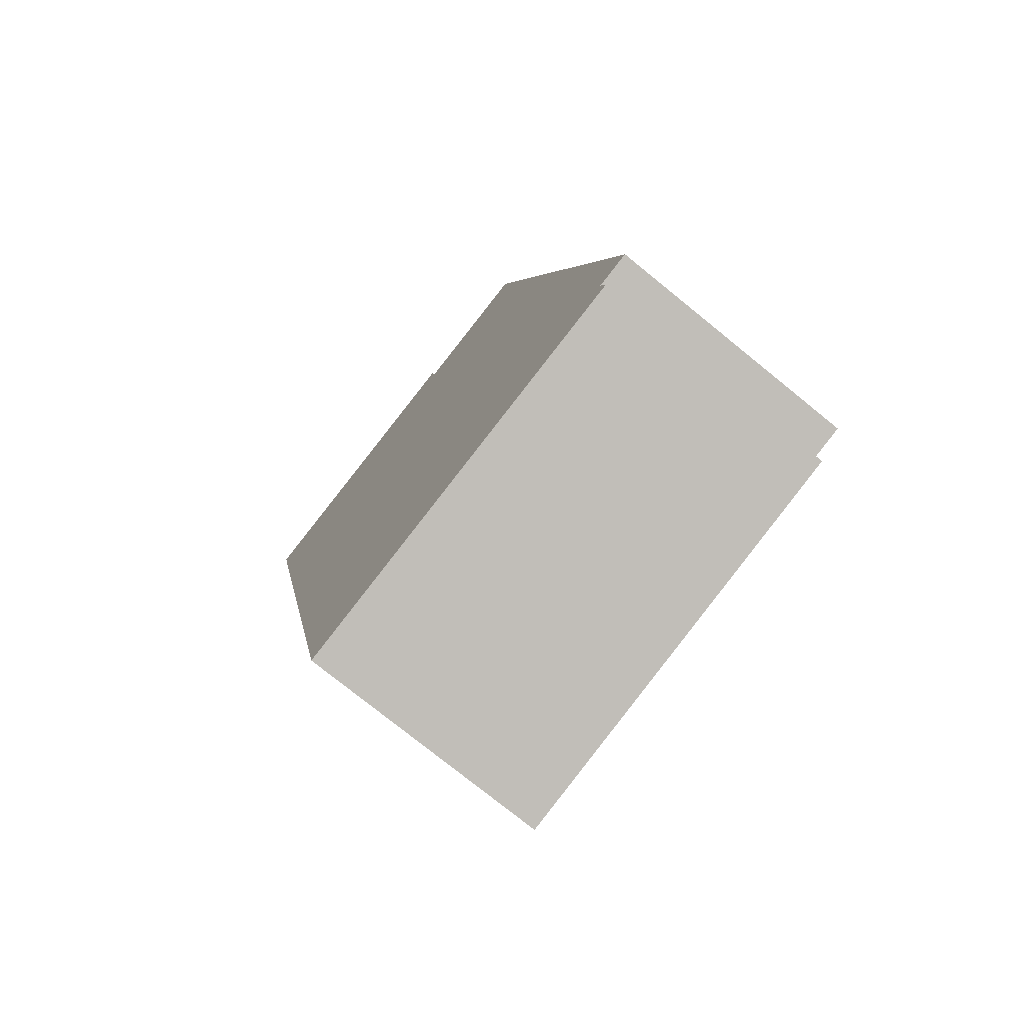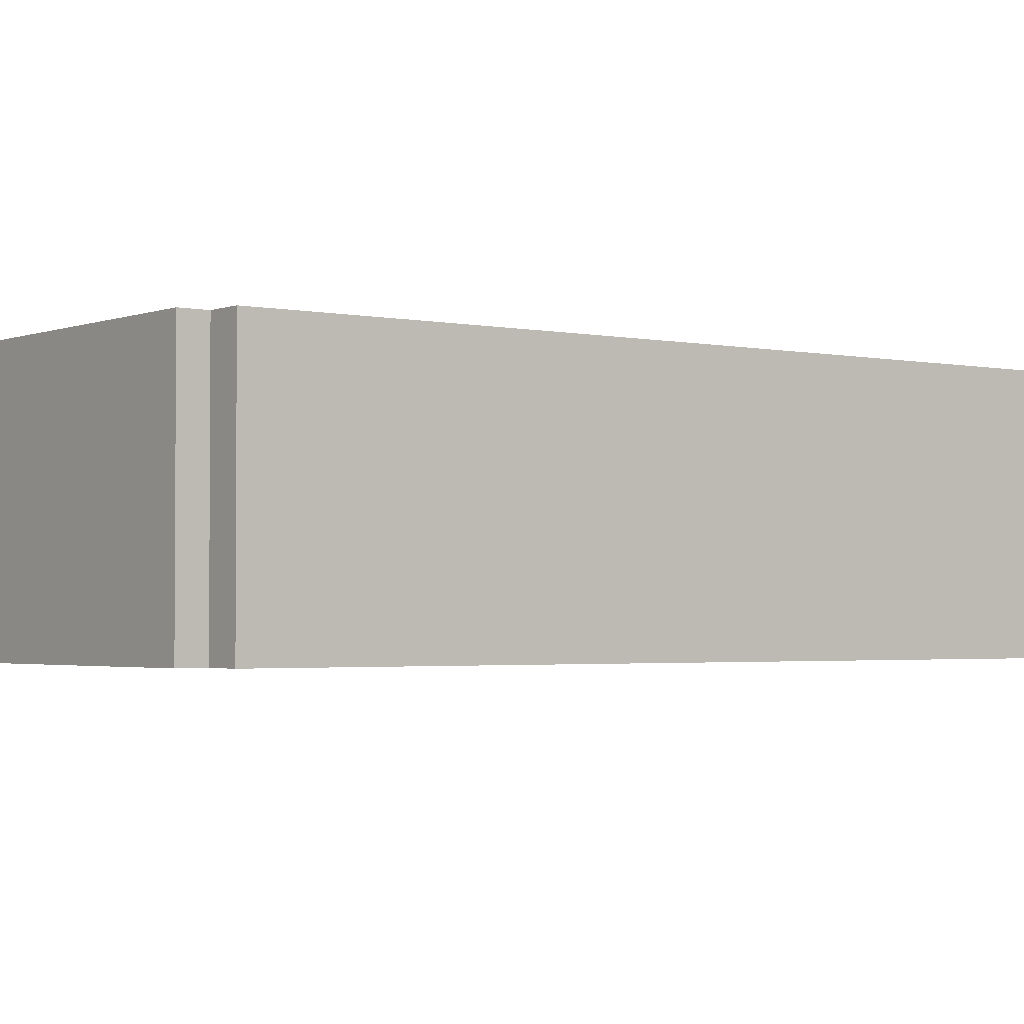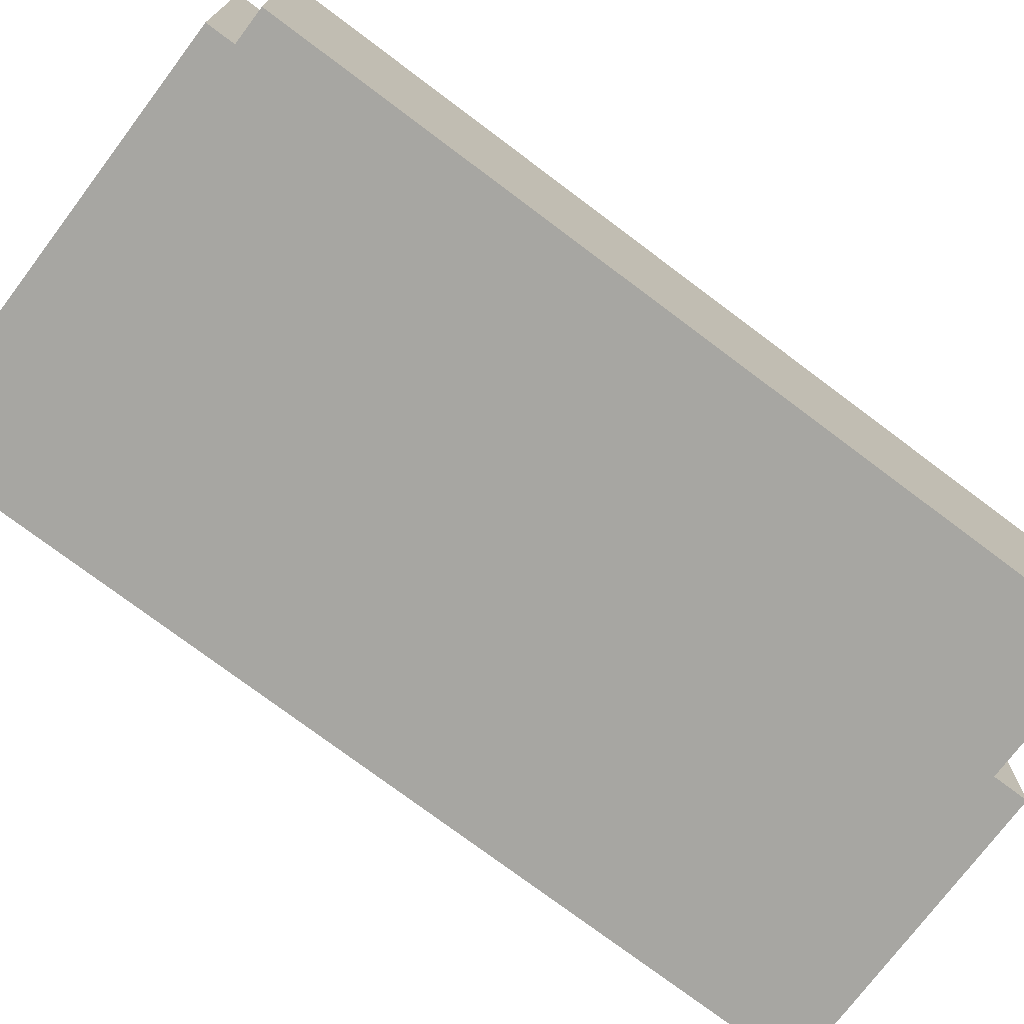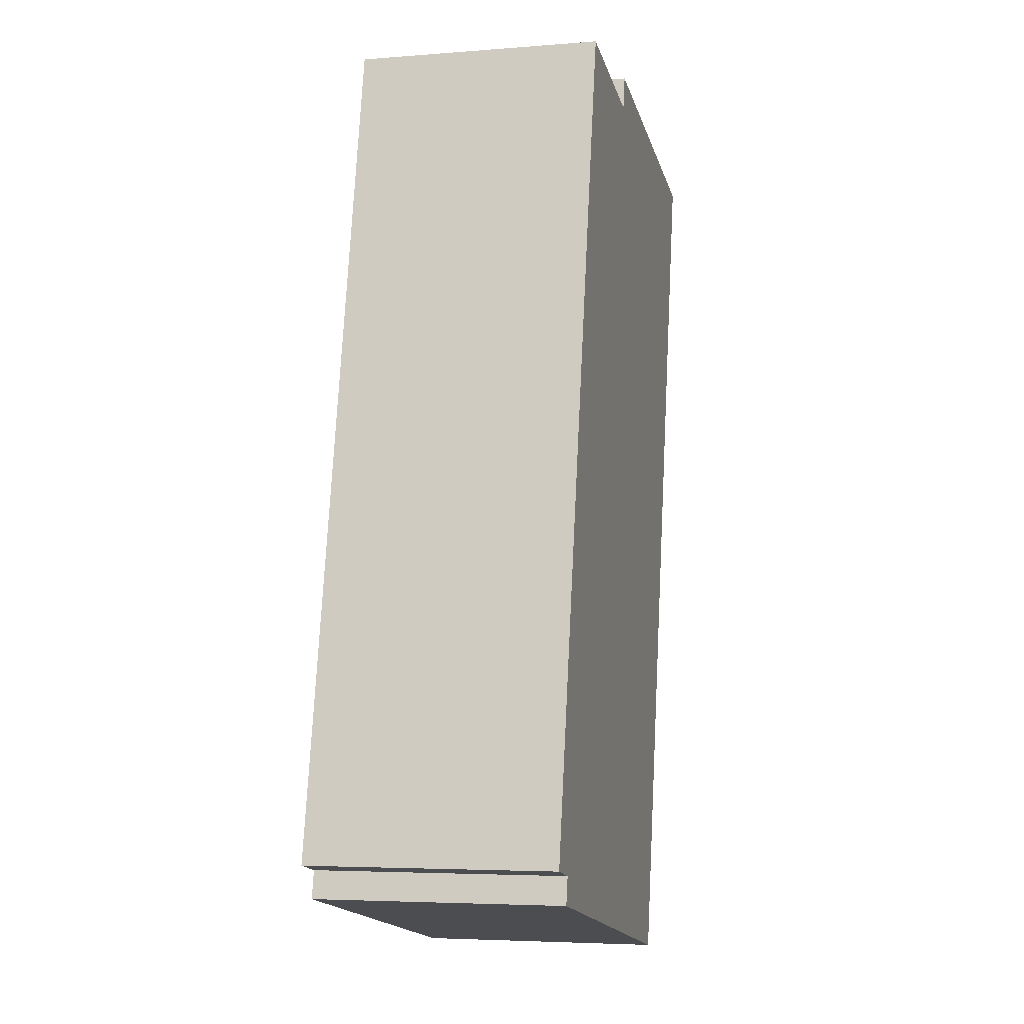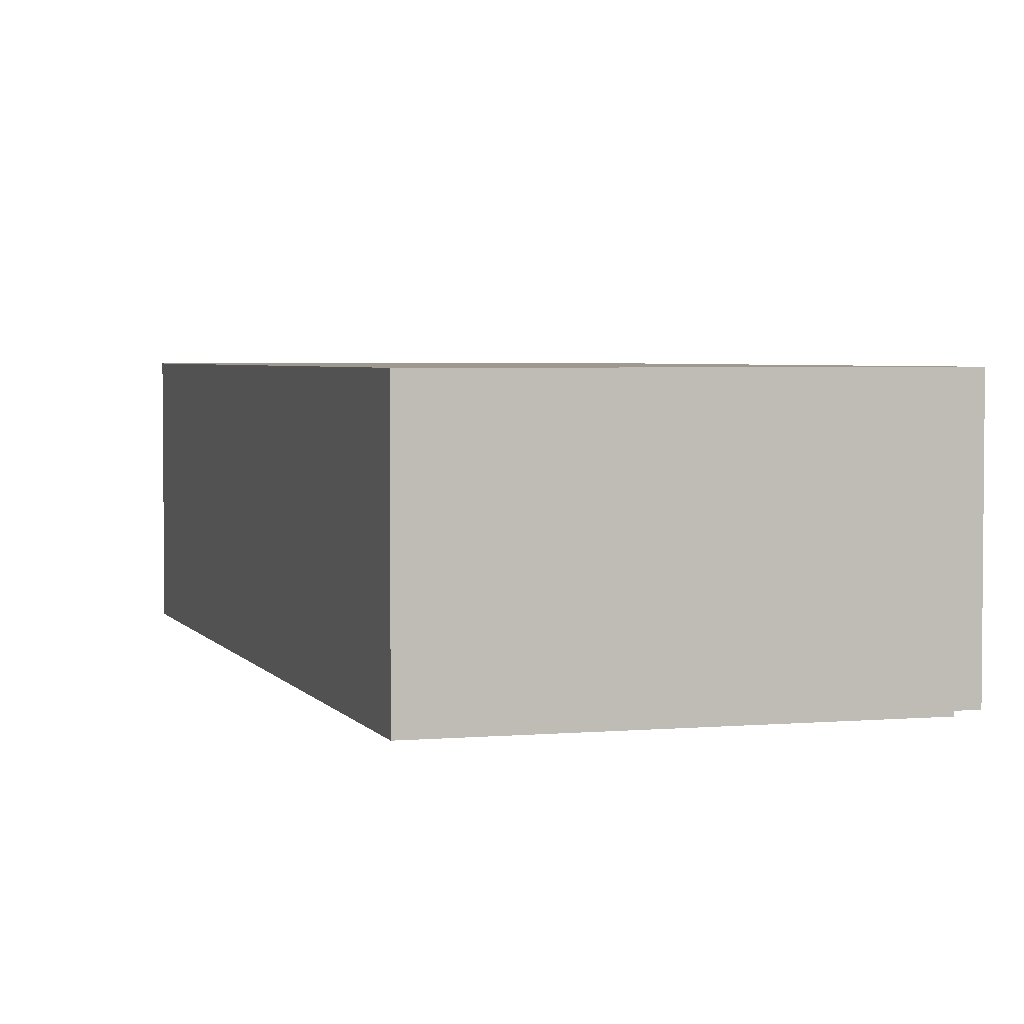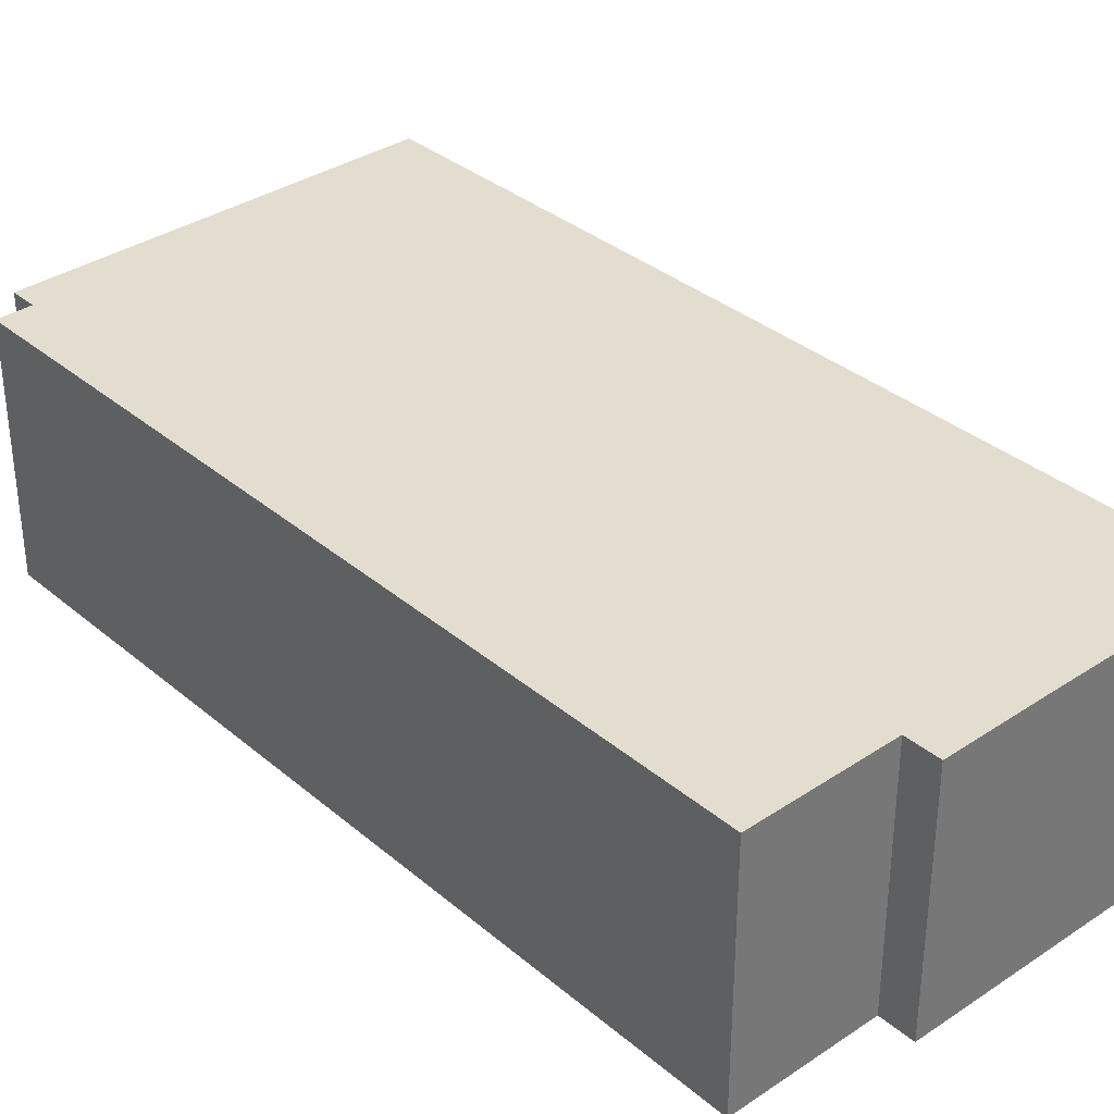
<metadata>
{"format":"obj","ext":"obj","renderer":"f3d","projection":"perspective","resolution":1024,"background":"white","views":[{"elev":-76.3,"azim":-129.0,"up":"+Z"},{"elev":-2.3,"azim":-115.3,"up":"+Y"},{"elev":-74.0,"azim":-115.2,"up":"+Y"},{"elev":-4.7,"azim":-75.6,"up":"+Z"},{"elev":3.4,"azim":175.1,"up":"+Y"},{"elev":34.9,"azim":-30.0,"up":"+Y"}]}
</metadata>
<code>
v  0.813 8.824 3.903
v  1.226 8.824 -0.255
v  0 8.824 5.403e-16
v  15.39 8.824 -4.196
v  18.97 8.824 12.55
v  2.613 8.824 12.55
v  6.1 8.824 29.29
v  21.73 8.824 25.43
v  11.19 8.824 28.23
v  11.45 8.824 29.45
v  15.06 8.824 28.7
v  22.12 8.824 27.27
v  1.028 8.824 -1.205
v  1.028 7.378e-17 -1.205
v  1.226 1.561e-17 -0.255
v  0 0 0
v  0.813 -2.39e-16 3.903
v  2.613 -7.683e-16 12.55
v  6.1 -1.793e-15 29.29
v  11.19 -1.729e-15 28.23
v  11.45 -1.803e-15 29.45
v  15.39 2.569e-16 -4.196
v  22.12 -1.67e-15 27.27
v  15.06 -1.757e-15 28.7
v  21.73 -1.557e-15 25.43
v  18.97 -7.683e-16 12.55
g defaultobject
f 1 2 3
f 2 1 4
f 4 1 5
f 5 1 6
f 5 6 7
f 5 7 8
f 8 7 9
f 8 9 10
f 8 10 11
f 8 11 12
f 4 13 2
f 14 2 13
f 2 14 15
f 16 1 3
f 1 16 6
f 6 16 17
f 6 17 18
f 6 18 7
f 7 18 19
f 20 10 9
f 10 20 21
f 15 3 2
f 3 15 16
f 22 13 4
f 13 22 14
f 19 9 7
f 9 19 20
f 21 11 10
f 11 21 12
f 12 21 23
f 23 21 24
f 23 8 12
f 8 23 5
f 5 23 25
f 5 25 26
f 5 26 4
f 4 26 22
f 24 25 23
f 25 24 21
f 25 21 26
f 26 21 20
f 26 20 19
f 26 19 18
f 26 18 22
f 22 18 17
f 22 17 15
f 15 17 16
f 14 22 15

</code>
